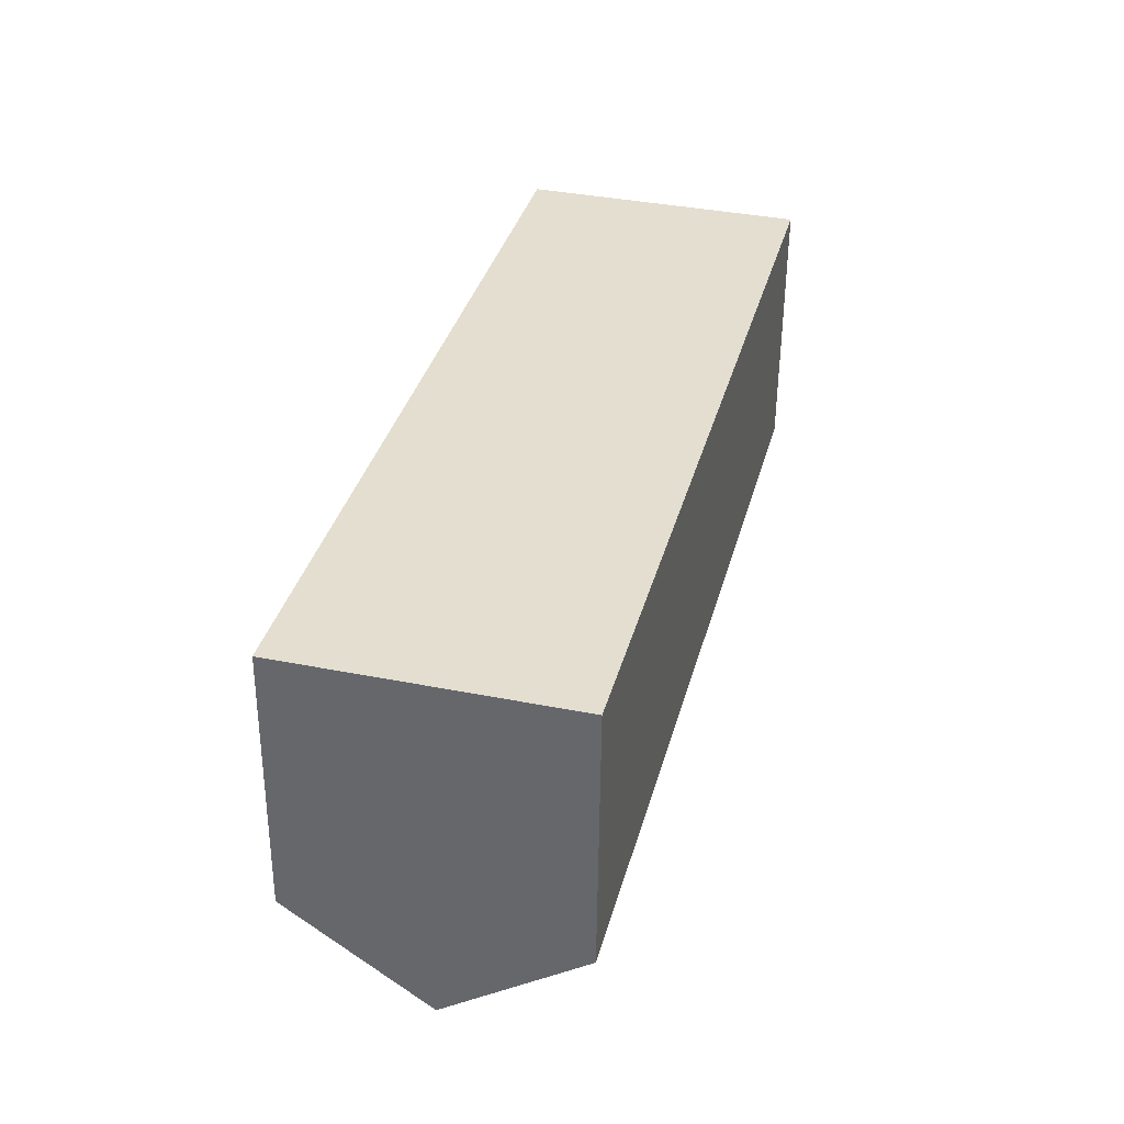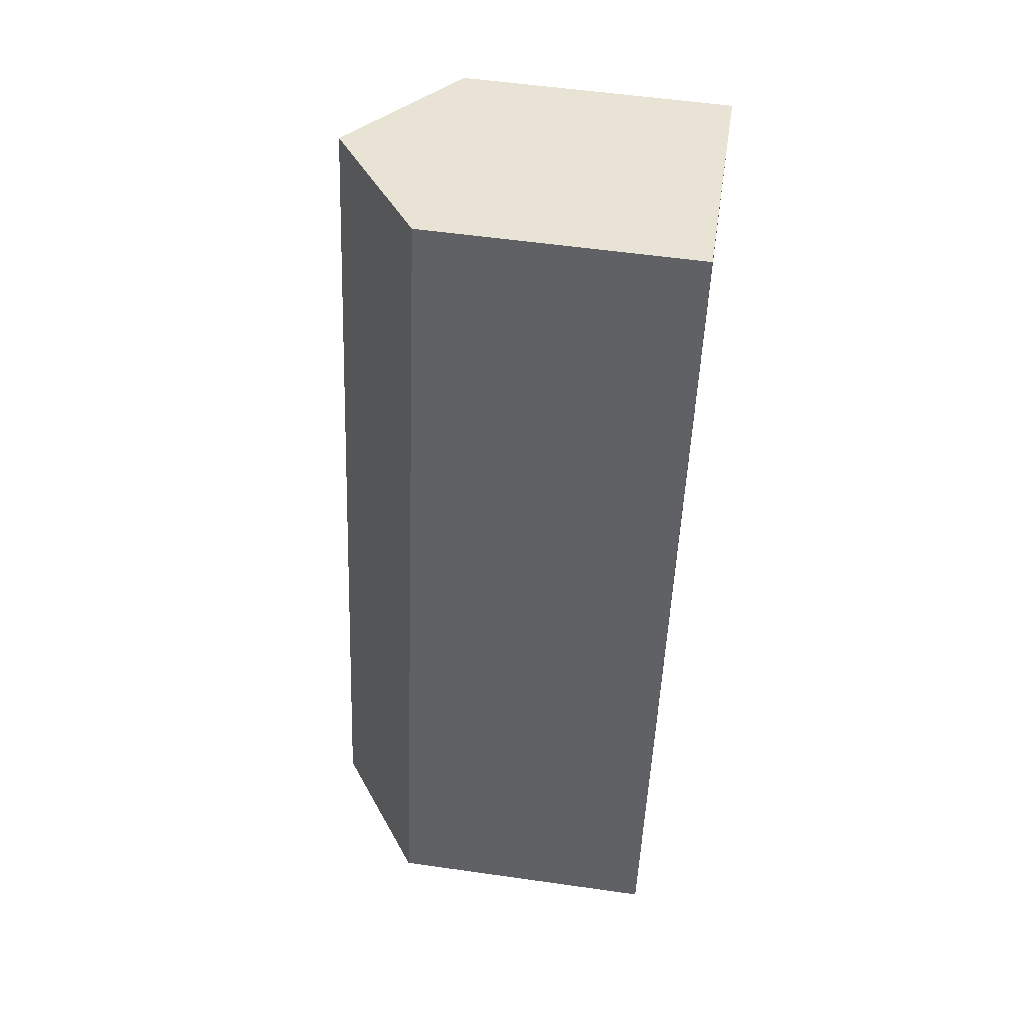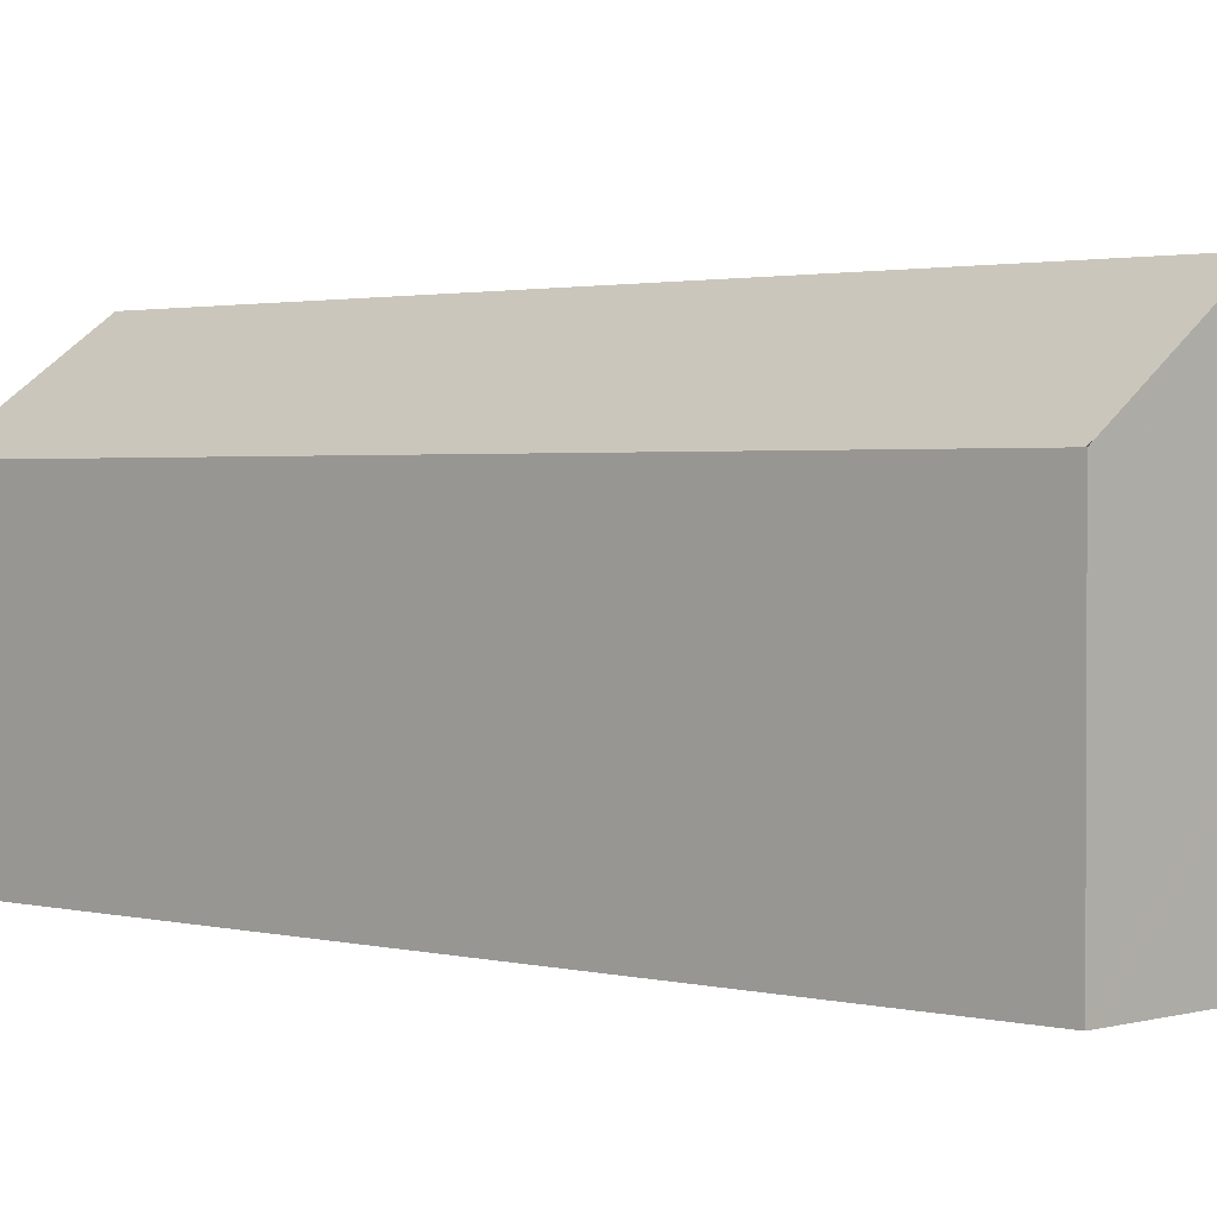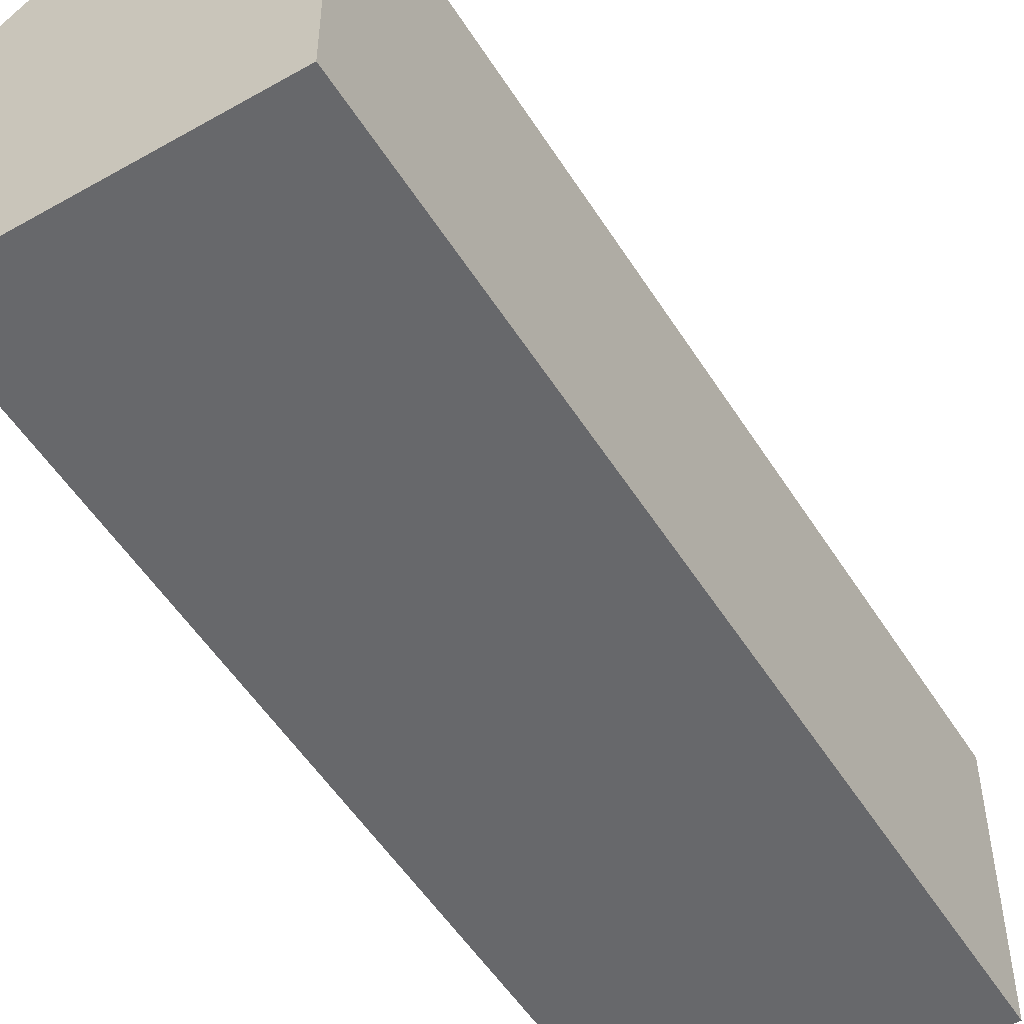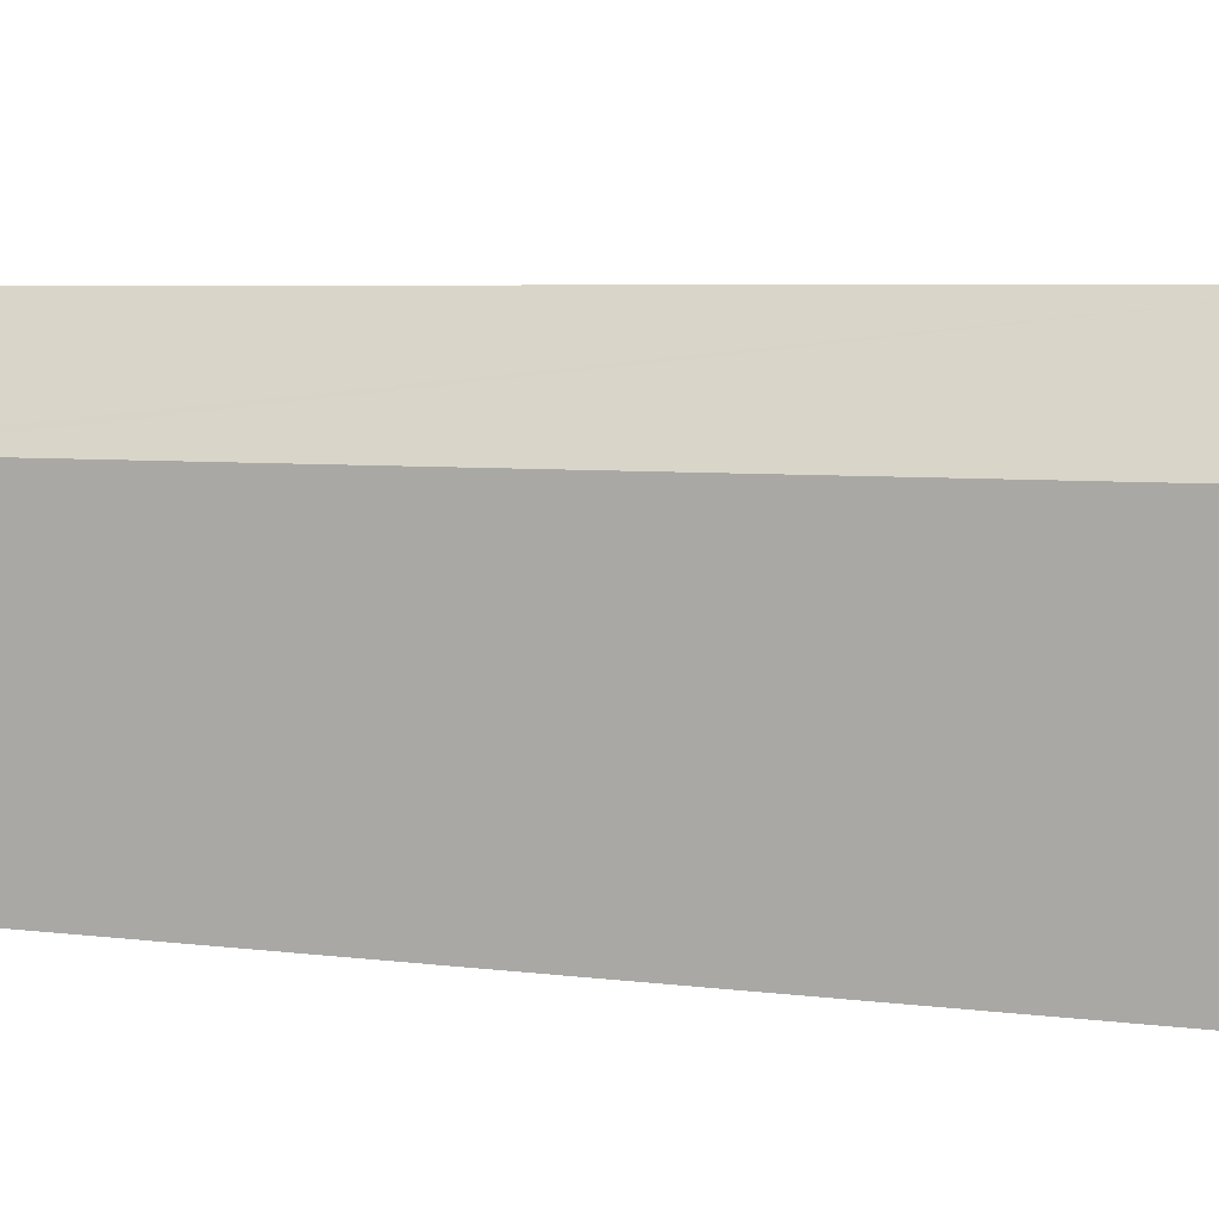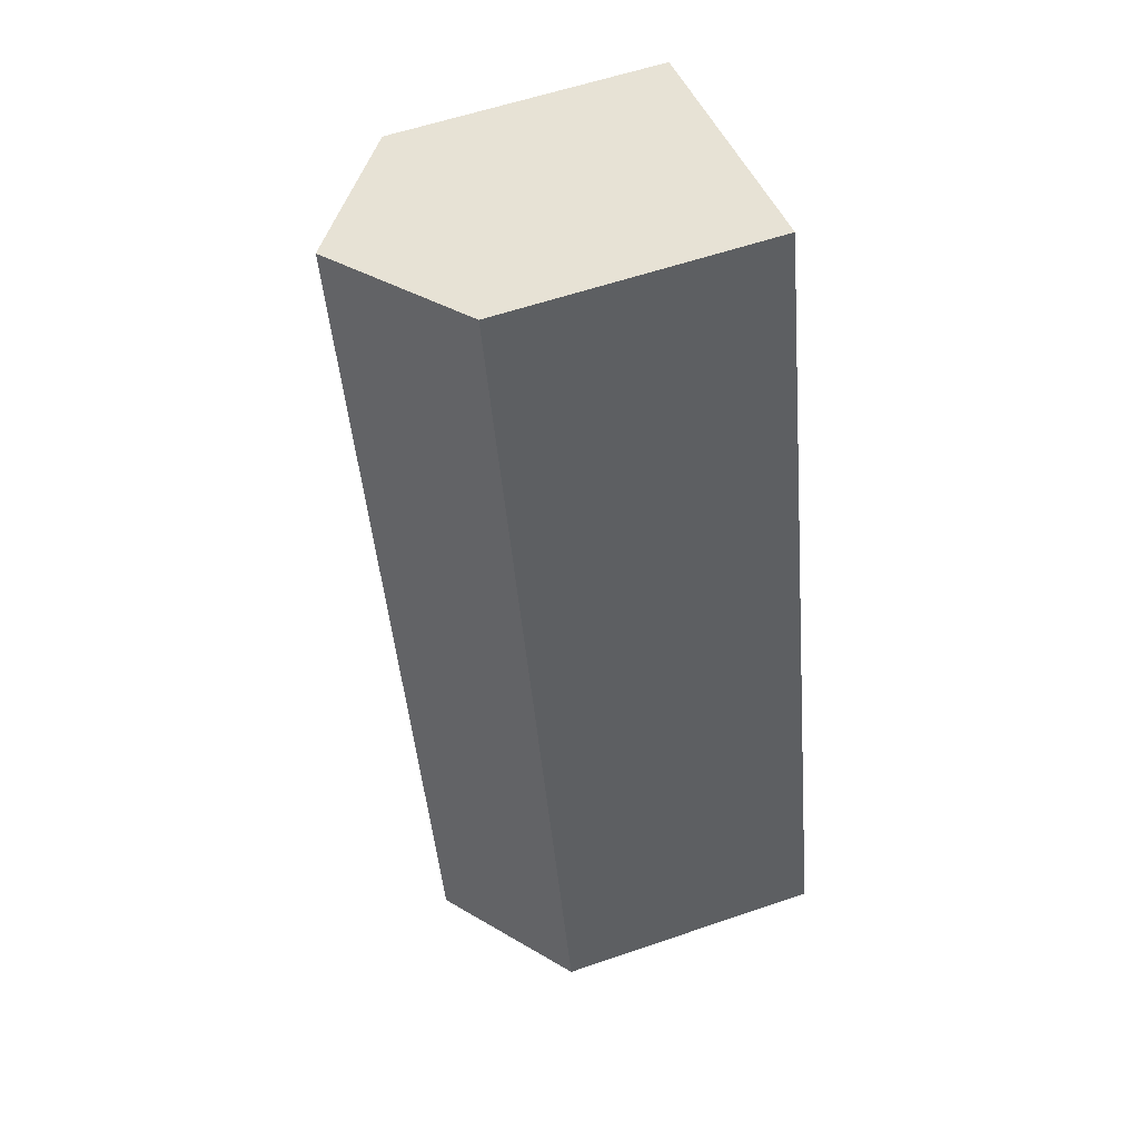
<metadata>
{"format":"obj","ext":"obj","renderer":"f3d","projection":"perspective","resolution":1024,"background":"white","views":[{"elev":-54.5,"azim":-0.5,"up":"+Z"},{"elev":54.6,"azim":-81.4,"up":"+Z"},{"elev":1.7,"azim":-32.2,"up":"+Y"},{"elev":-52.5,"azim":-134.2,"up":"+Y"},{"elev":4.8,"azim":-50.7,"up":"+Y"},{"elev":57.9,"azim":-109.6,"up":"+Z"}]}
</metadata>
<code>
v  7.764 20.54 -1.974
v  15.55 15.1 -3.858
v  15.53 15.1 -3.948
v  27.78 15.1 43.62
v  20.01 20.54 45.59
v  24.62 17.32 44.42
v  0.445 15.41 -0.113
v  0.359 15.35 -0.091
v  0 15.1 9.247e-16
v  12.23 15.1 47.49
v  12.6 15.35 47.48
v  15.53 2.417e-16 -3.948
v  7.764 1.209e-16 -1.974
v  0 0 0
v  0.445 6.919e-18 -0.113
v  0.359 5.572e-18 -0.091
v  12.23 -2.908e-15 47.49
v  12.25 15.1 47.56
v  12.25 -2.913e-15 47.56
v  12.57 15.32 47.48
v  12.57 -2.908e-15 47.48
v  24.62 -2.72e-15 44.42
v  27.78 -2.671e-15 43.62
v  12.6 -2.907e-15 47.48
v  20.01 -2.792e-15 45.59
v  15.55 2.362e-16 -3.858
g defaultobject
f 1 2 3
f 2 1 4
f 4 1 5
f 4 5 6
f 7 5 1
f 5 7 8
f 5 8 9
f 5 9 10
f 5 10 11
f 12 1 3
f 1 12 7
f 7 12 13
f 7 13 8
f 8 13 9
f 9 13 14
f 14 13 15
f 14 15 16
f 14 10 9
f 10 14 17
f 10 17 18
f 18 17 19
f 11 6 5
f 6 11 20
f 6 20 18
f 6 18 19
f 6 19 4
f 4 19 21
f 4 21 22
f 4 22 23
f 22 21 24
f 22 24 25
f 2 12 3
f 12 2 4
f 12 4 26
f 26 4 23
f 17 21 19
f 21 17 24
f 24 17 25
f 25 17 14
f 25 14 22
f 22 14 23
f 23 14 26
f 26 14 16
f 26 16 15
f 26 15 13
f 26 13 12

</code>
